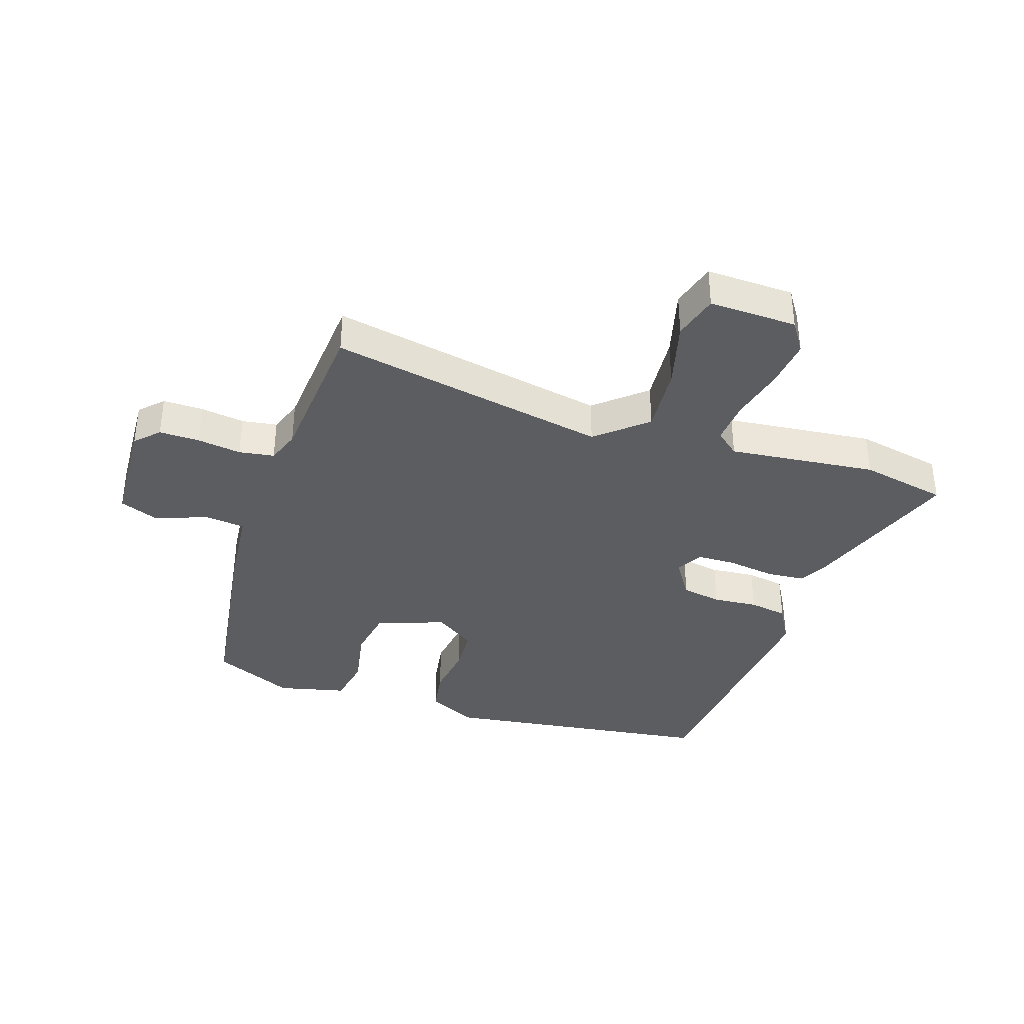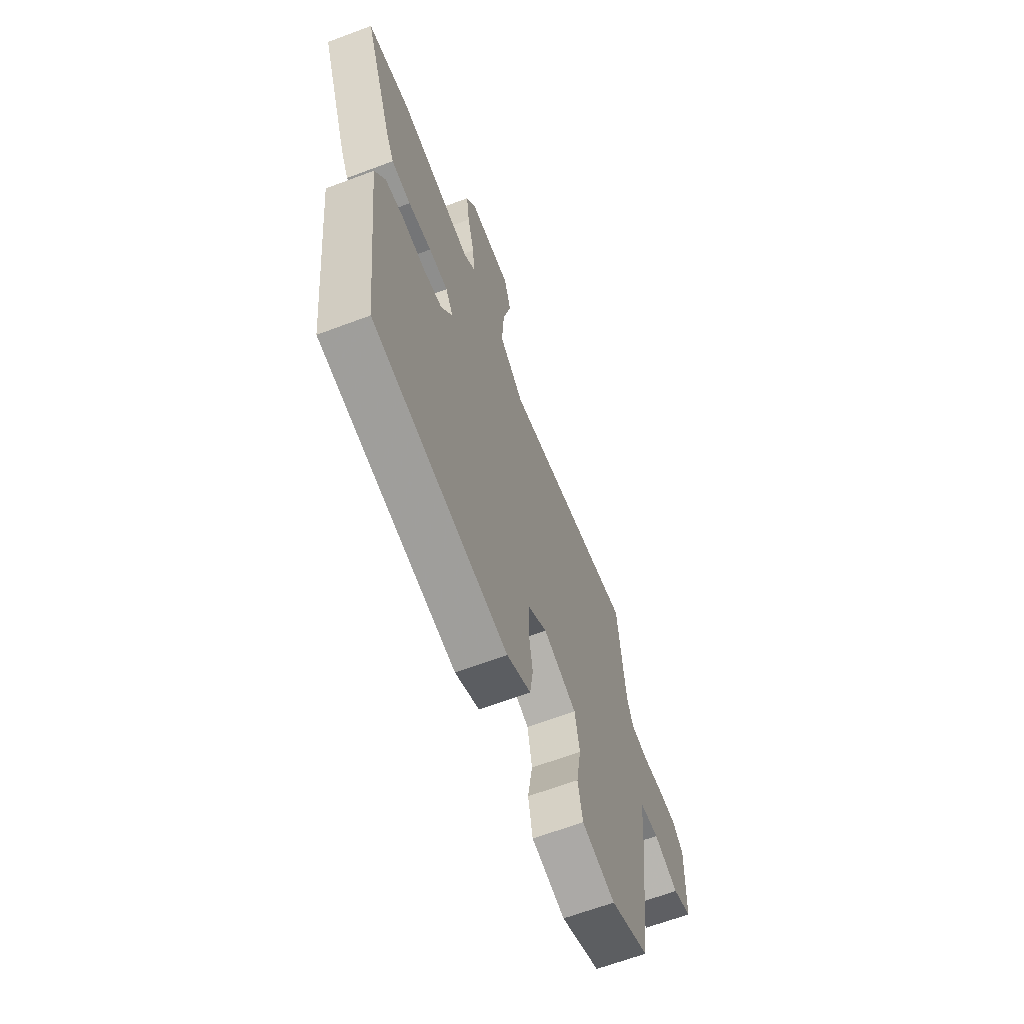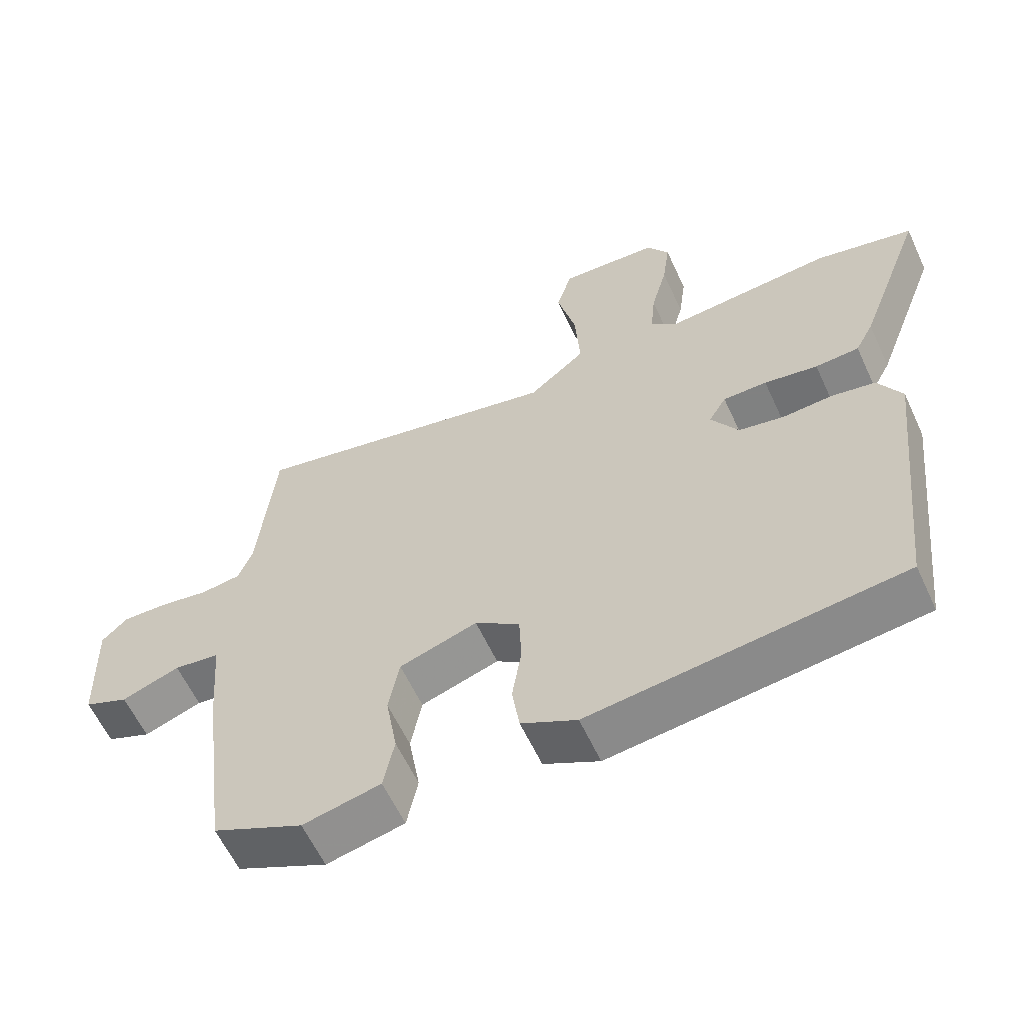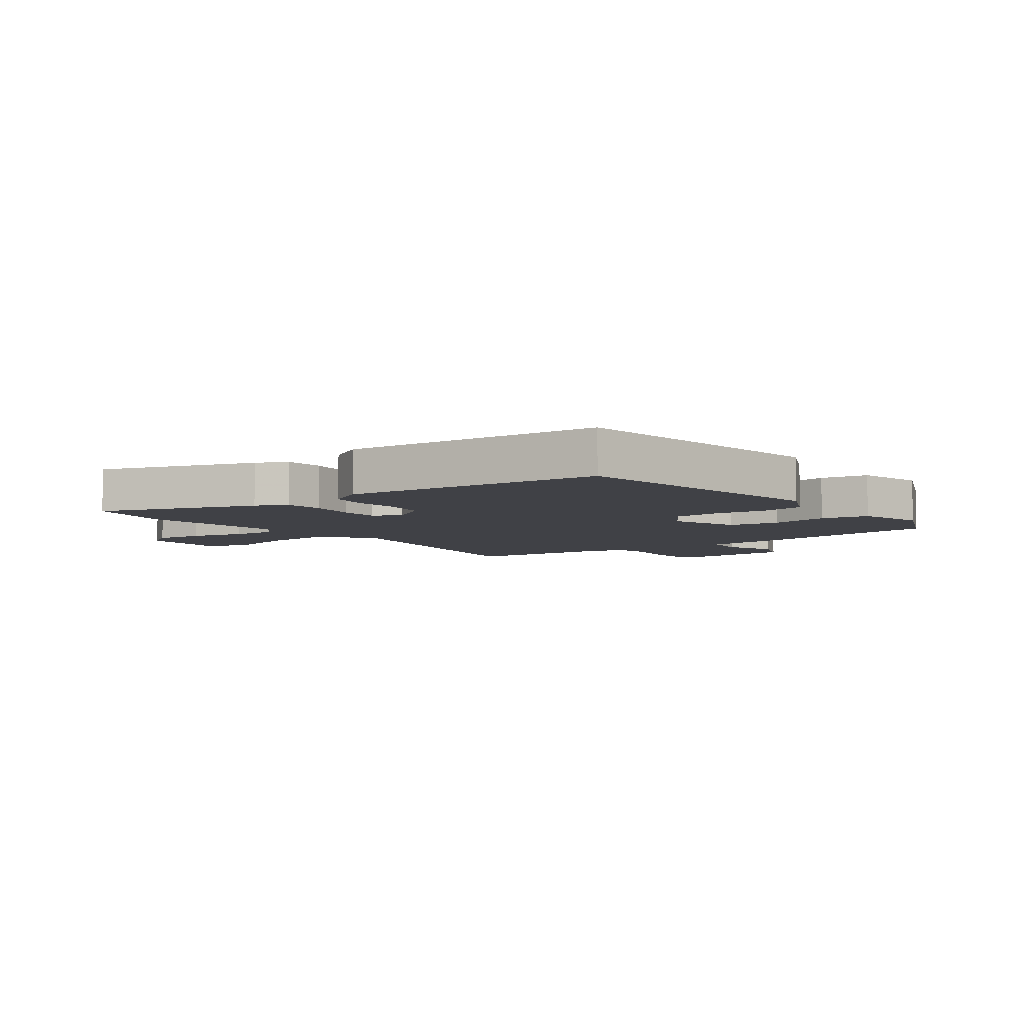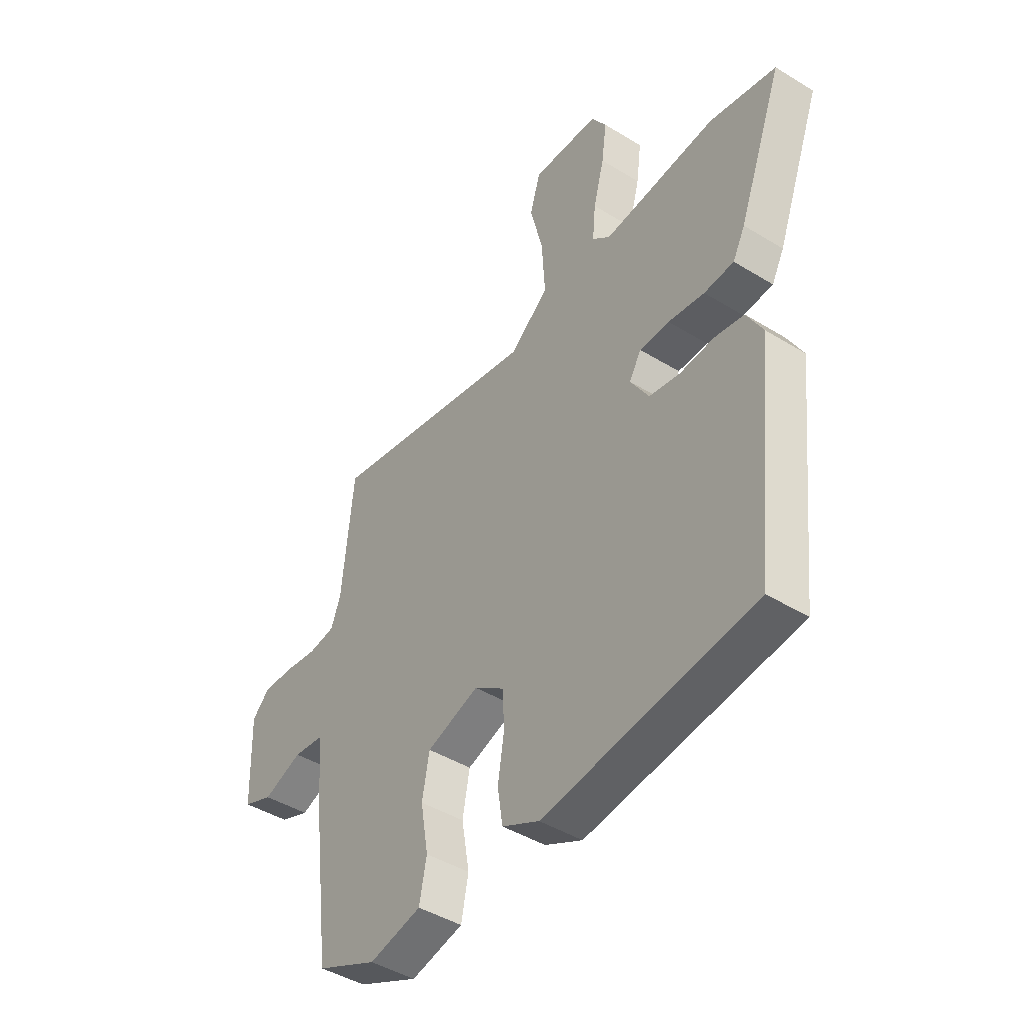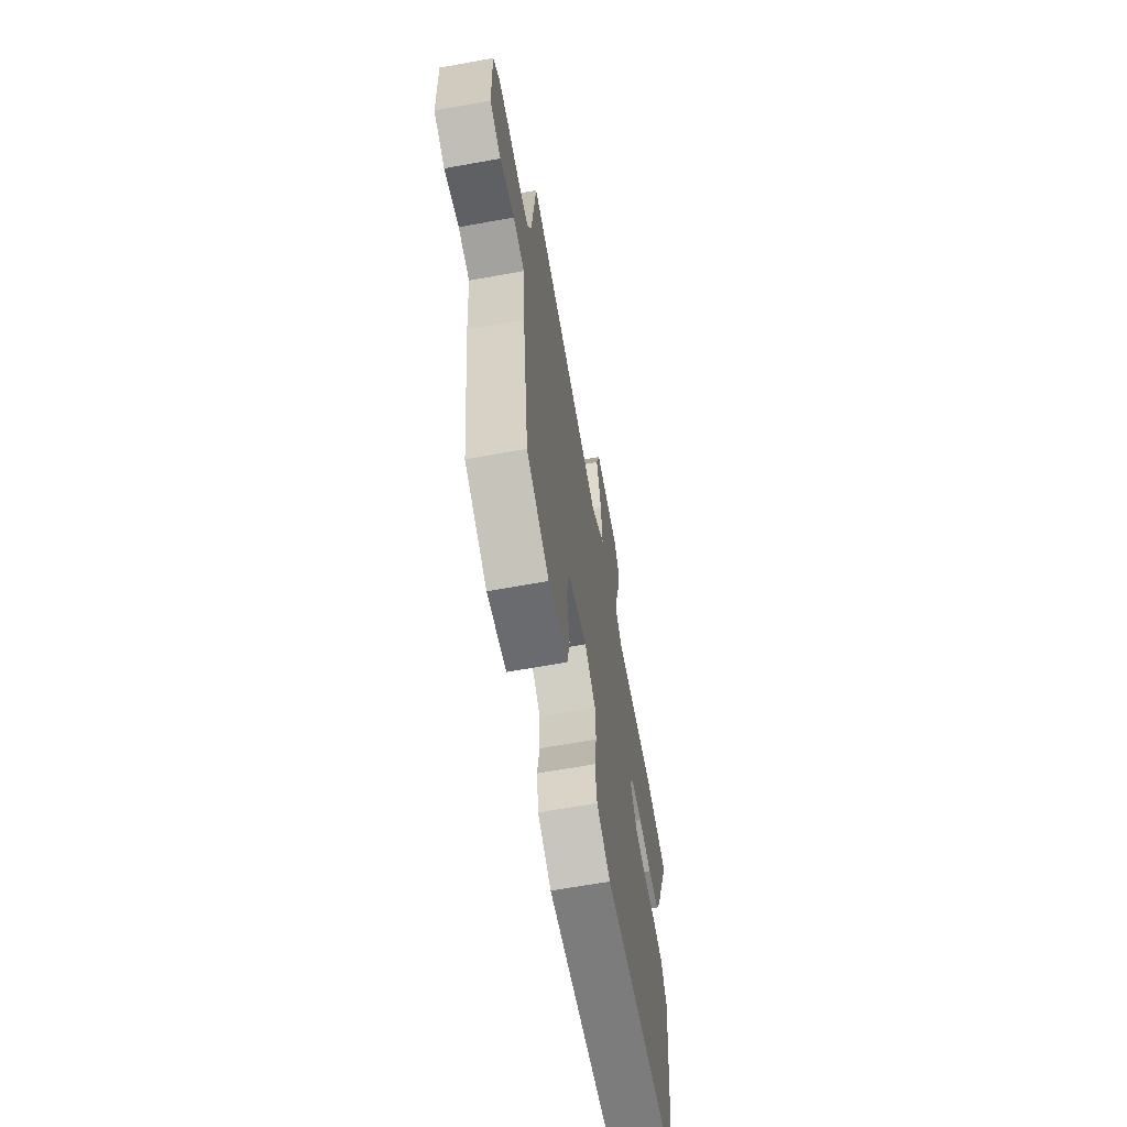
<metadata>
{"format":"obj","ext":"obj","renderer":"f3d","projection":"perspective","resolution":1024,"background":"white","views":[{"elev":-36.9,"azim":-17.1,"up":"+Y"},{"elev":-64.9,"azim":110.7,"up":"+Z"},{"elev":-60.3,"azim":24.8,"up":"+Z"},{"elev":-6.0,"azim":128.6,"up":"+Y"},{"elev":-44.4,"azim":54.4,"up":"+Z"},{"elev":-65.2,"azim":-79.7,"up":"+Z"}]}
</metadata>
<code>
v -0.509 0.07 -0.44
v -0.549 0.07 -0.128
v -0.561 0.07 0.02
v -0.629 0.07 0.029
v -0.715 0.07 -0.002
v -0.781 0.07 0.025
v -0.787 0.07 0.209
v -0.749 0.07 0.246
v -0.682 0.07 0.244
v -0.608 0.07 0.232
v -0.549 0.07 0.24
v -0.528 0.07 0.295
v -0.503 0.07 0.55
v -0.037 0.07 0.452
v 0.047 0.07 0.521
v 0.04 0.07 0.635
v 0.012 0.07 0.75
v 0.035 0.07 0.826
v 0.182 0.07 0.819
v 0.215 0.07 0.767
v 0.204 0.07 0.685
v 0.18 0.07 0.595
v 0.173 0.07 0.521
v 0.212 0.07 0.487
v 0.46 0.07 0.509
v 0.605 0.07 0.477
v 0.507 0.07 0.218
v 0.48 0.07 0.167
v 0.415 0.07 0.163
v 0.336 0.07 0.176
v 0.271 0.07 0.176
v 0.245 0.07 0.132
v 0.285 0.07 0.067
v 0.352 0.07 0.054
v 0.427 0.07 0.059
v 0.491 0.07 0.047
v 0.526 0.07 -0.017
v 0.478 0.07 -0.449
v 0.018 0.07 -0.503
v -0.064 0.07 -0.461
v -0.075 0.07 -0.387
v -0.061 0.07 -0.3
v -0.064 0.07 -0.223
v -0.13 0.07 -0.176
v -0.245 0.07 -0.213
v -0.261 0.07 -0.298
v -0.244 0.07 -0.398
v -0.26 0.07 -0.478
v -0.375 0.07 -0.503
v -0.509 0 -0.44
v -0.549 0 -0.128
v -0.561 0 0.02
v -0.629 0 0.029
v -0.715 0 -0.002
v -0.781 0 0.025
v -0.787 0 0.209
v -0.749 0 0.246
v -0.682 0 0.244
v -0.608 0 0.232
v -0.549 0 0.24
v -0.528 0 0.295
v -0.503 0 0.55
v -0.037 0 0.452
v 0.047 0 0.521
v 0.04 0 0.635
v 0.012 0 0.75
v 0.035 0 0.826
v 0.182 0 0.819
v 0.215 0 0.767
v 0.204 0 0.685
v 0.18 0 0.595
v 0.173 0 0.521
v 0.212 0 0.487
v 0.46 0 0.509
v 0.605 0 0.477
v 0.507 0 0.218
v 0.48 0 0.167
v 0.415 0 0.163
v 0.336 0 0.176
v 0.271 0 0.176
v 0.245 0 0.132
v 0.285 0 0.067
v 0.352 0 0.054
v 0.427 0 0.059
v 0.491 0 0.047
v 0.526 0 -0.017
v 0.478 0 -0.449
v 0.018 0 -0.503
v -0.064 0 -0.461
v -0.075 0 -0.387
v -0.061 0 -0.3
v -0.064 0 -0.223
v -0.13 0 -0.176
v -0.245 0 -0.213
v -0.261 0 -0.298
v -0.244 0 -0.398
v -0.26 0 -0.478
v -0.375 0 -0.503
f 1 2 3
f 49 1 3
f 48 49 3
f 47 48 3
f 46 47 3
f 45 46 3
f 44 45 3
f 40 41 42
f 39 40 42
f 38 39 42
f 37 38 42
f 36 37 42
f 35 36 42
f 34 35 42
f 33 34 42 43
f 32 33 43 44
f 28 29 30
f 27 28 30
f 26 27 30
f 25 26 30
f 24 25 30
f 23 24 30 31
f 20 21 22
f 19 20 22
f 18 19 22
f 17 18 22
f 16 17 22
f 15 16 22 23
f 32 44 3
f 31 32 3
f 23 31 3
f 15 23 3
f 14 15 3
f 8 9 10
f 7 8 10
f 6 7 10
f 5 6 10
f 4 5 10
f 4 10 11
f 3 4 11 12
f 12 13 14
f 3 12 14
f 52 51 50
f 52 50 98
f 52 98 97
f 52 97 96
f 52 96 95
f 52 95 94
f 52 94 93
f 91 90 89
f 91 89 88
f 91 88 87
f 91 87 86
f 91 86 85
f 91 85 84
f 91 84 83
f 92 91 83 82
f 93 92 82 81
f 79 78 77
f 79 77 76
f 79 76 75
f 79 75 74
f 79 74 73
f 80 79 73 72
f 71 70 69
f 71 69 68
f 71 68 67
f 71 67 66
f 71 66 65
f 72 71 65 64
f 52 93 81
f 52 81 80
f 52 80 72
f 52 72 64
f 52 64 63
f 59 58 57
f 59 57 56
f 59 56 55
f 59 55 54
f 59 54 53
f 60 59 53
f 61 60 53 52
f 63 62 61
f 63 61 52
f 1 50 51 2
f 2 51 52 3
f 3 52 53 4
f 4 53 54 5
f 5 54 55 6
f 6 55 56 7
f 7 56 57 8
f 8 57 58 9
f 9 58 59 10
f 10 59 60 11
f 11 60 61 12
f 12 61 62 13
f 13 62 63 14
f 14 63 64 15
f 15 64 65 16
f 16 65 66 17
f 17 66 67 18
f 18 67 68 19
f 19 68 69 20
f 20 69 70 21
f 21 70 71 22
f 22 71 72 23
f 23 72 73 24
f 24 73 74 25
f 25 74 75 26
f 26 75 76 27
f 27 76 77 28
f 28 77 78 29
f 29 78 79 30
f 30 79 80 31
f 31 80 81 32
f 32 81 82 33
f 33 82 83 34
f 34 83 84 35
f 35 84 85 36
f 36 85 86 37
f 37 86 87 38
f 38 87 88 39
f 39 88 89 40
f 40 89 90 41
f 41 90 91 42
f 42 91 92 43
f 43 92 93 44
f 44 93 94 45
f 45 94 95 46
f 46 95 96 47
f 47 96 97 48
f 48 97 98 49
f 49 98 50 1

</code>
